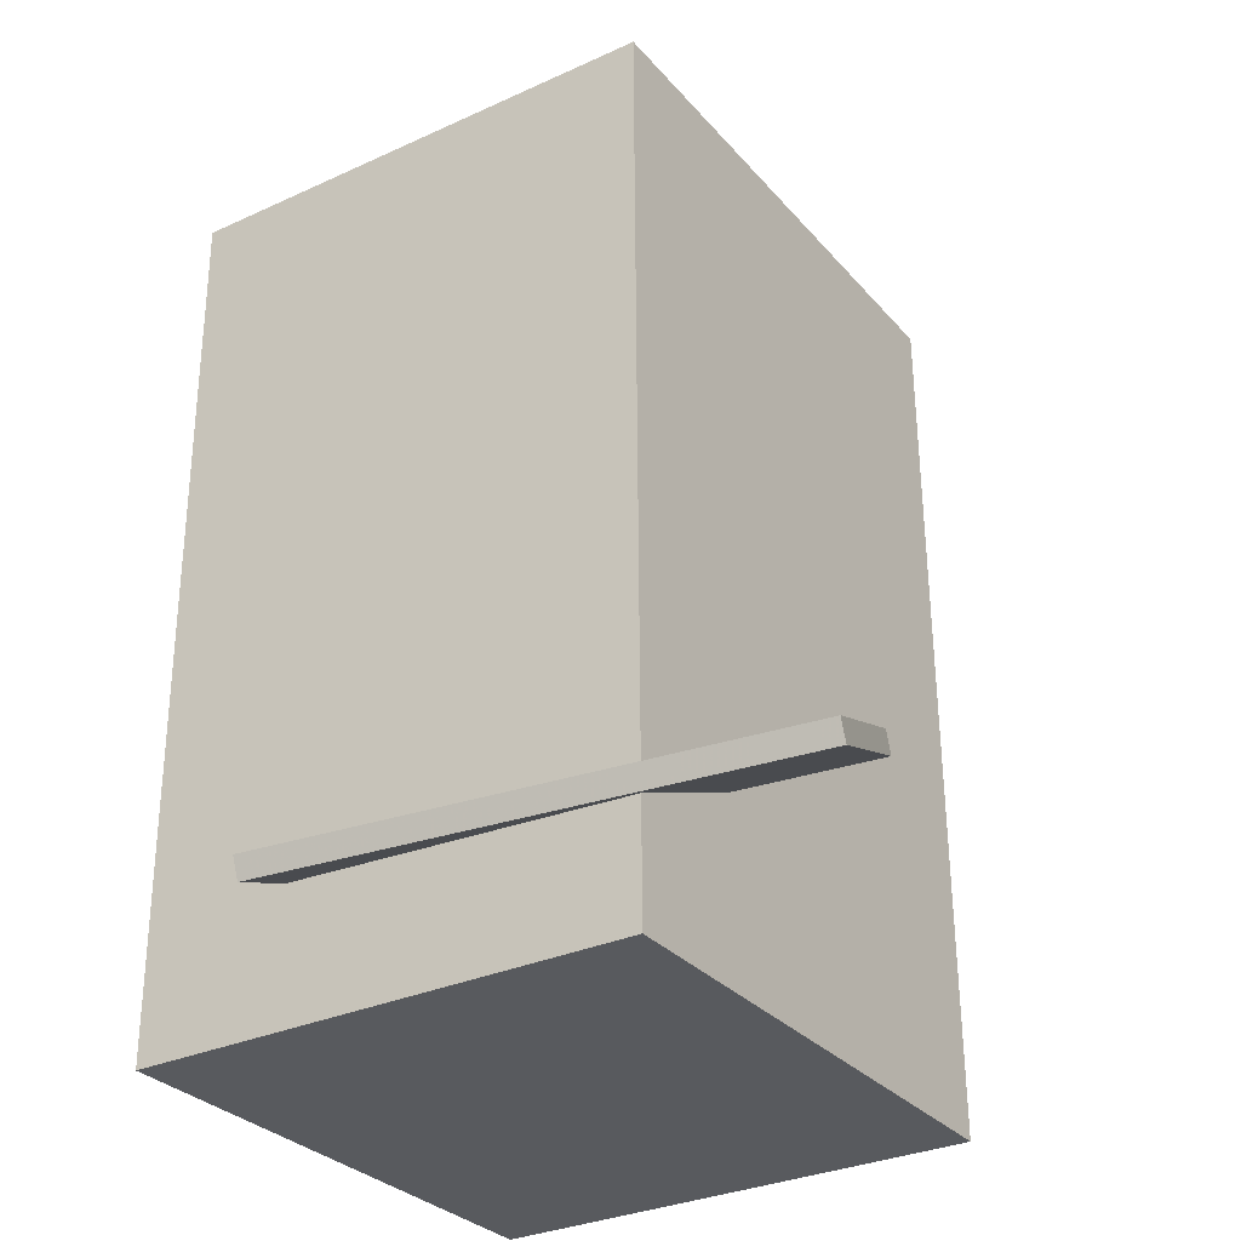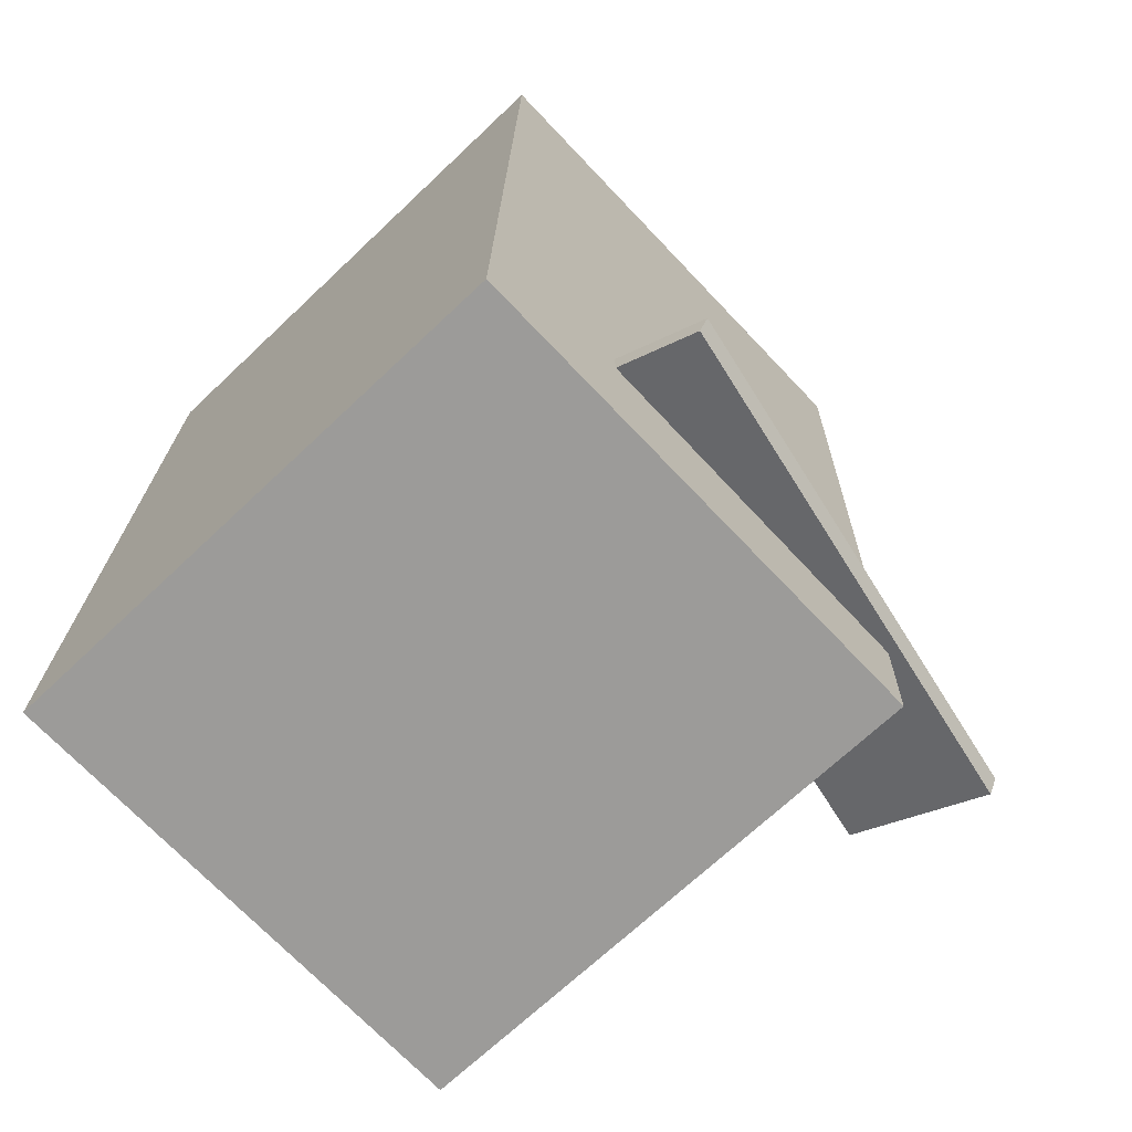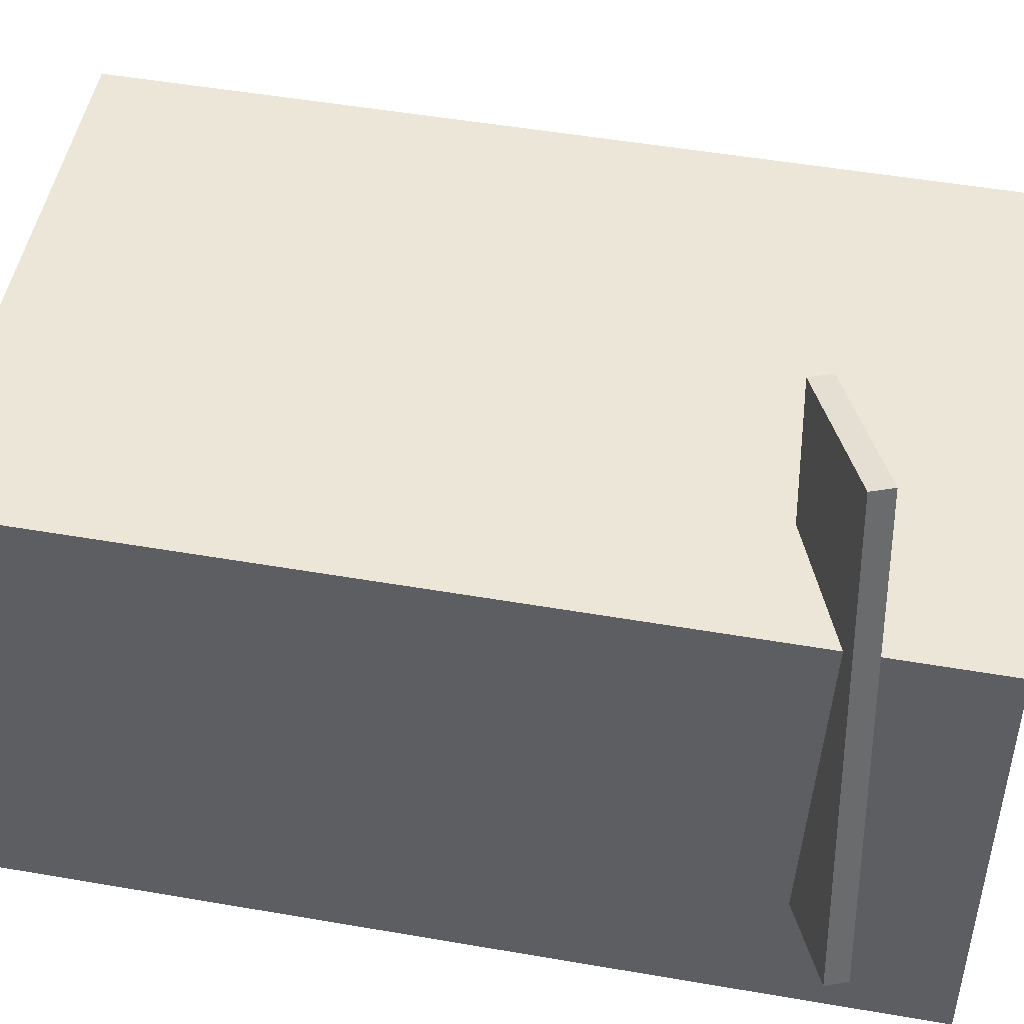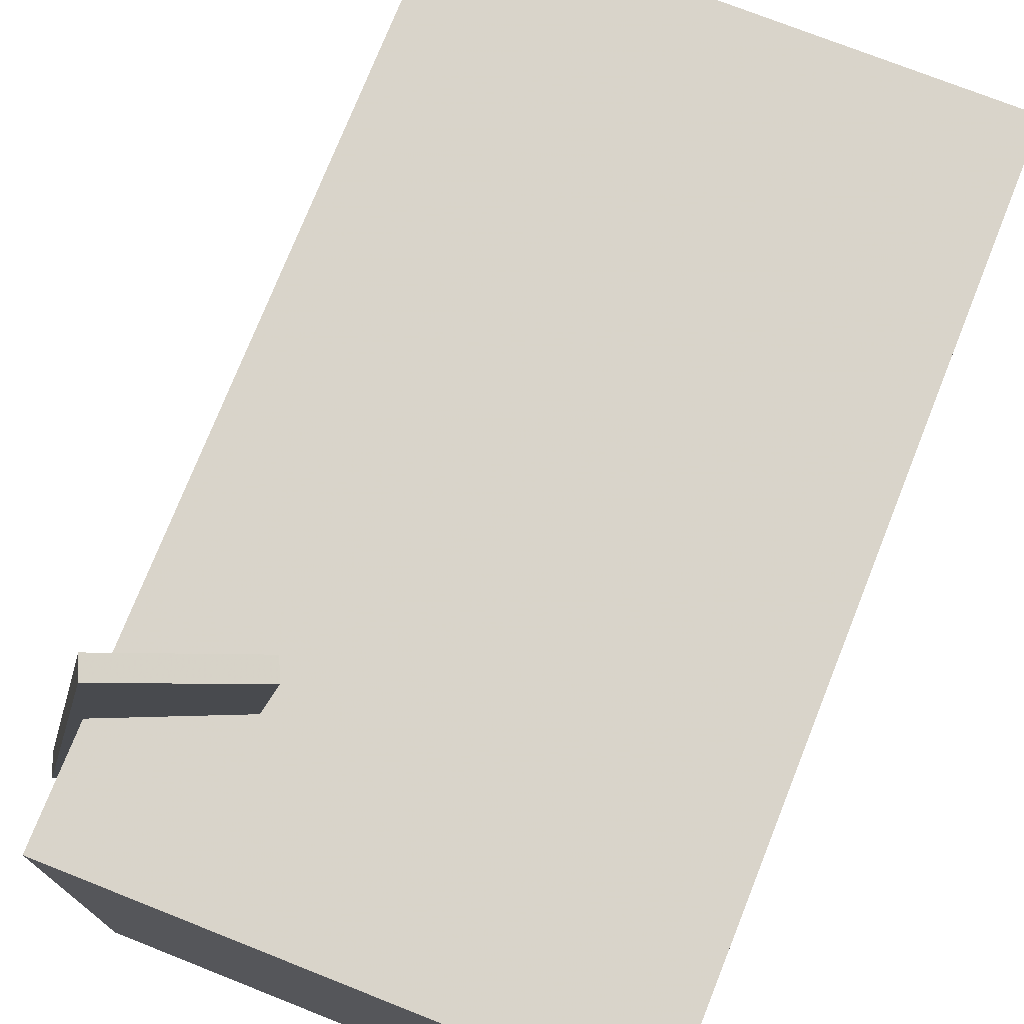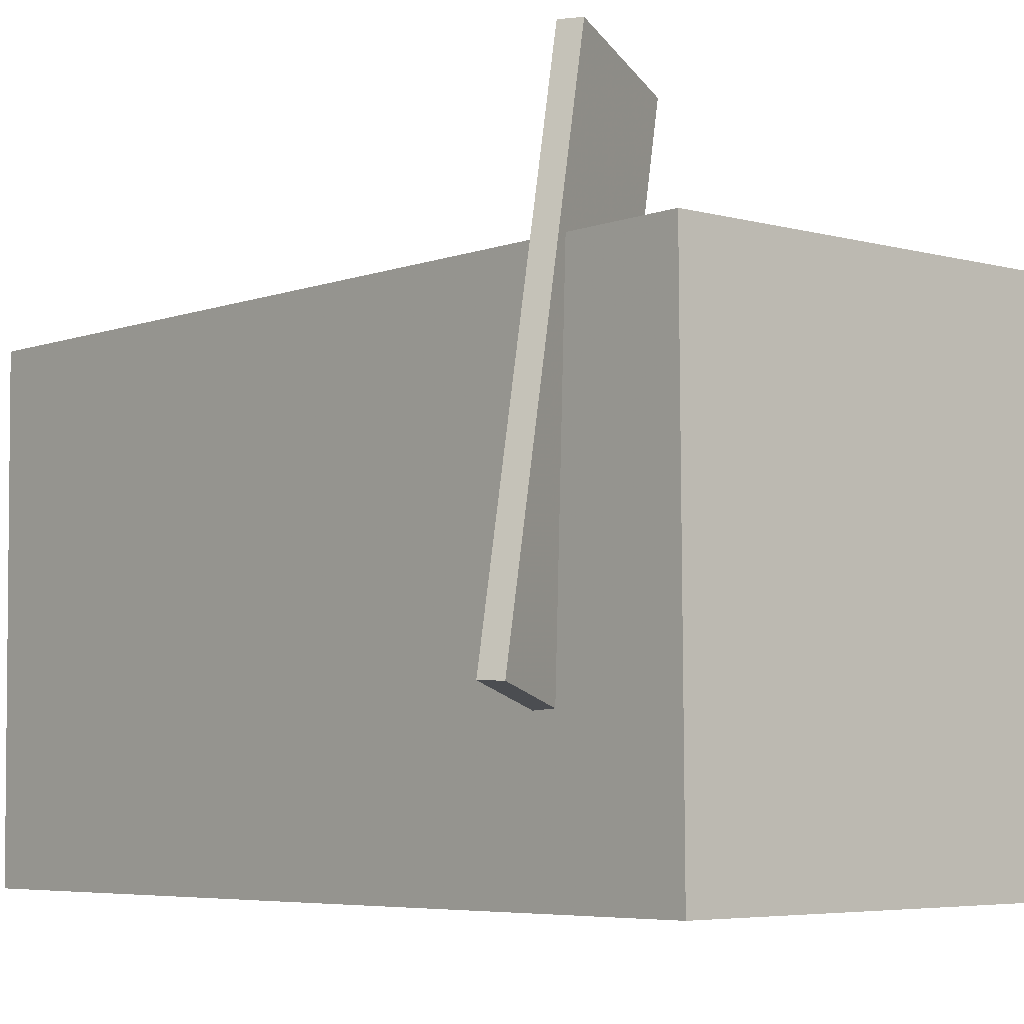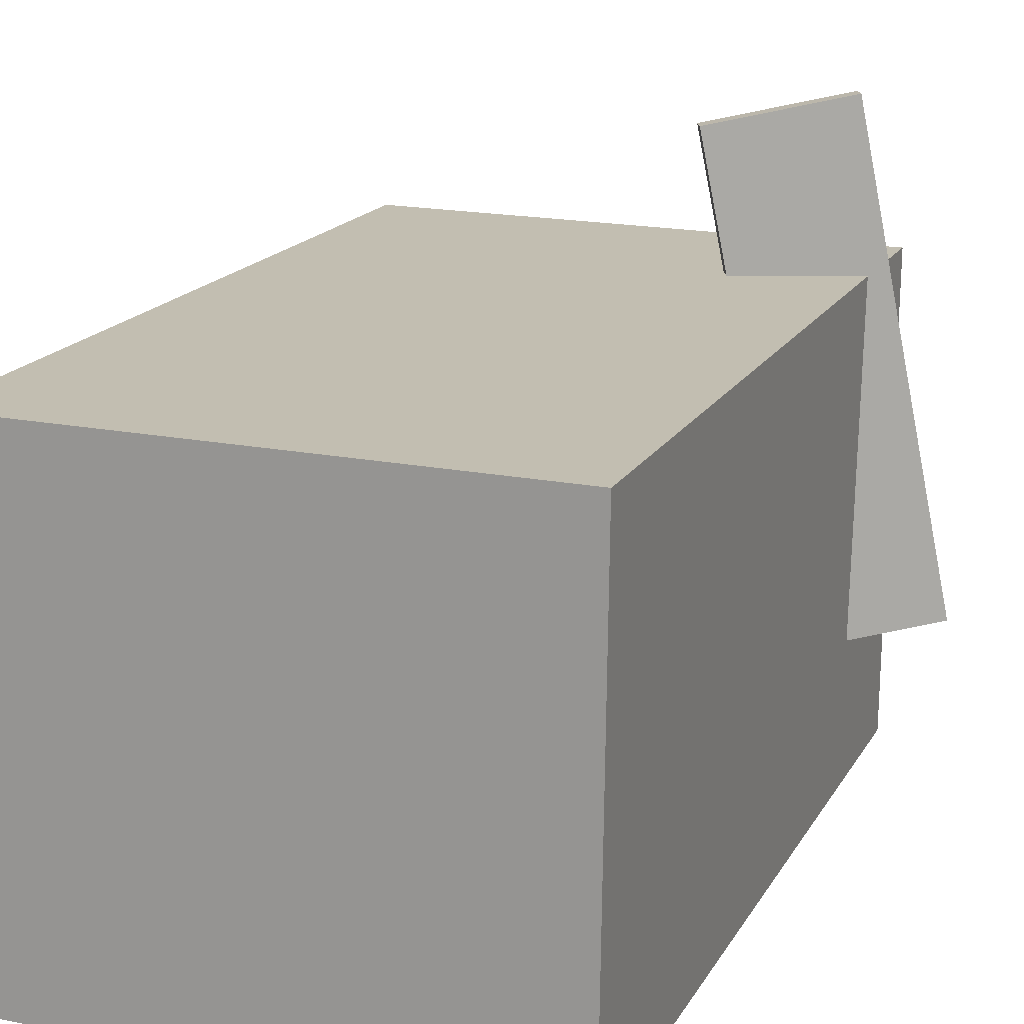
<metadata>
{"format":"obj","ext":"obj","renderer":"f3d","projection":"perspective","resolution":1024,"background":"white","views":[{"elev":-31.6,"azim":-57.6,"up":"+Y"},{"elev":-70.4,"azim":-137.1,"up":"+Y"},{"elev":48.3,"azim":-78.2,"up":"+Z"},{"elev":74.7,"azim":22.6,"up":"+Z"},{"elev":-5.9,"azim":-40.7,"up":"+Z"},{"elev":17.0,"azim":-158.6,"up":"+Z"}]}
</metadata>
<code>
v -0.2303 -0.2934 -0.1254
v -0.137 -0.2721 0.3576
v -0.2214 -0.3133 -0.1262
v -0.1282 -0.292 0.3568
v -0.3592 -0.3518 -0.09794
v -0.266 -0.3305 0.3851
v -0.3503 -0.3718 -0.09878
v -0.2571 -0.3505 0.3842
f 1.0 7.0 5.0
f 1.0 3.0 7.0
f 1.0 4.0 3.0
f 1.0 2.0 4.0
f 3.0 8.0 7.0
f 3.0 4.0 8.0
f 5.0 7.0 8.0
f 5.0 8.0 6.0
f 1.0 5.0 6.0
f 1.0 6.0 2.0
f 2.0 6.0 8.0
f 2.0 8.0 4.0
v -0.2709 -0.4641 -0.2595
v -0.2759 -0.466 0.2226
v -0.2847 0.3897 -0.2562
v -0.2897 0.3878 0.2259
v 0.2518 -0.4557 -0.254
v 0.2468 -0.4576 0.2281
v 0.238 0.3981 -0.2508
v 0.233 0.3962 0.2313
f 9.0 15.0 13.0
f 9.0 11.0 15.0
f 9.0 12.0 11.0
f 9.0 10.0 12.0
f 11.0 16.0 15.0
f 11.0 12.0 16.0
f 13.0 15.0 16.0
f 13.0 16.0 14.0
f 9.0 13.0 14.0
f 9.0 14.0 10.0
f 10.0 14.0 16.0
f 10.0 16.0 12.0

</code>
